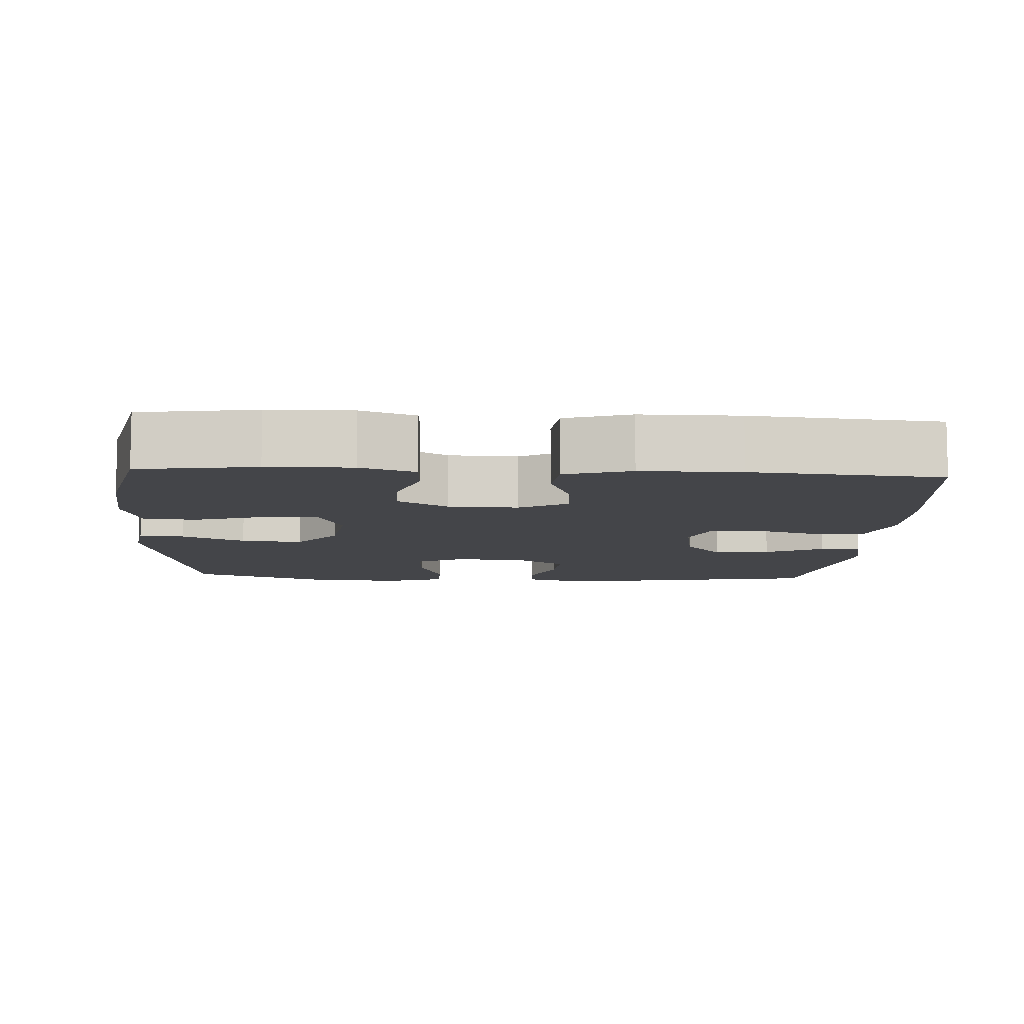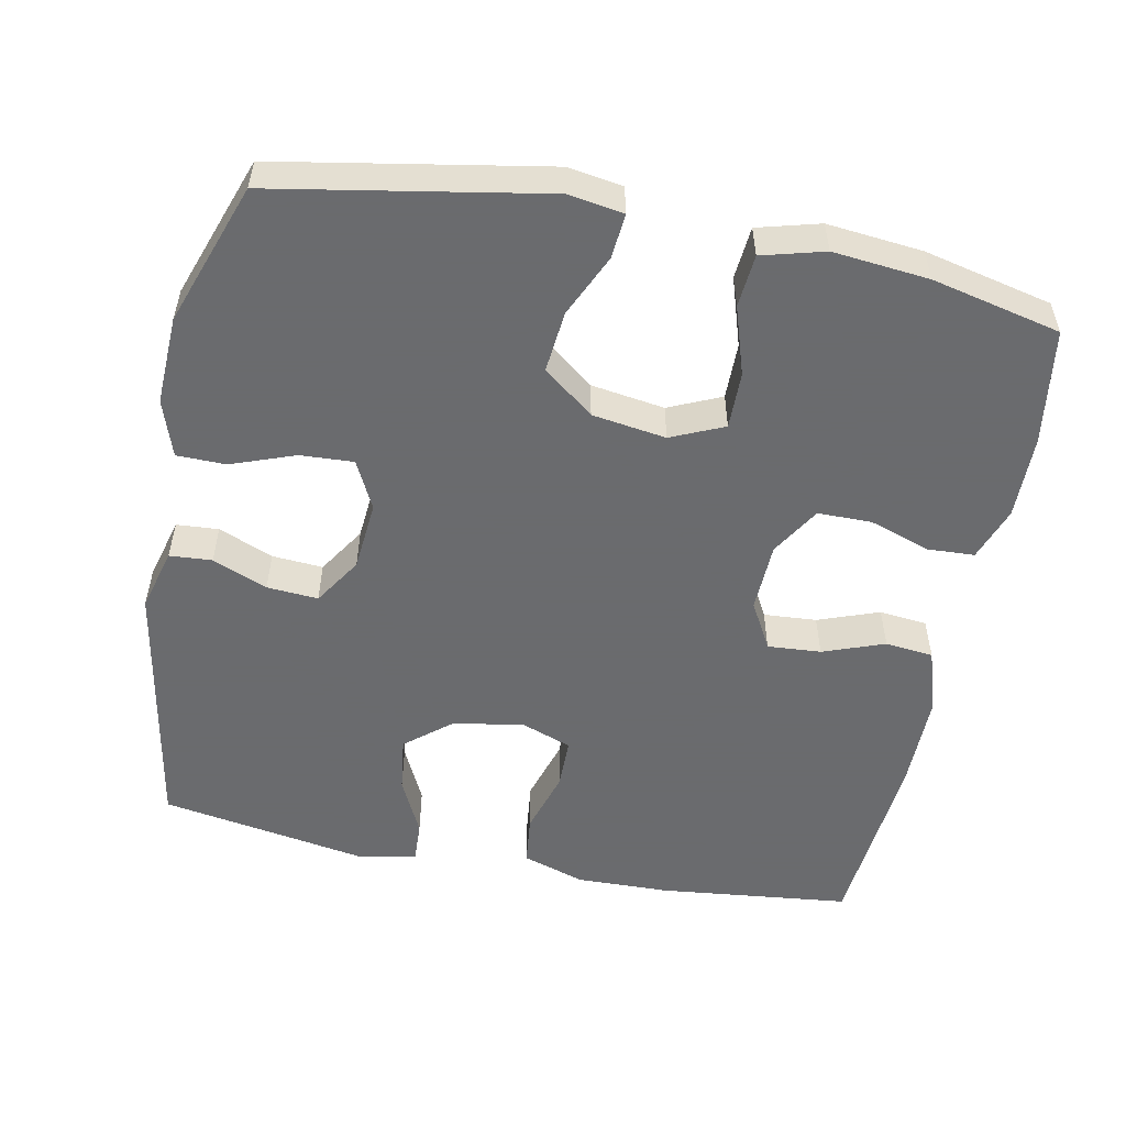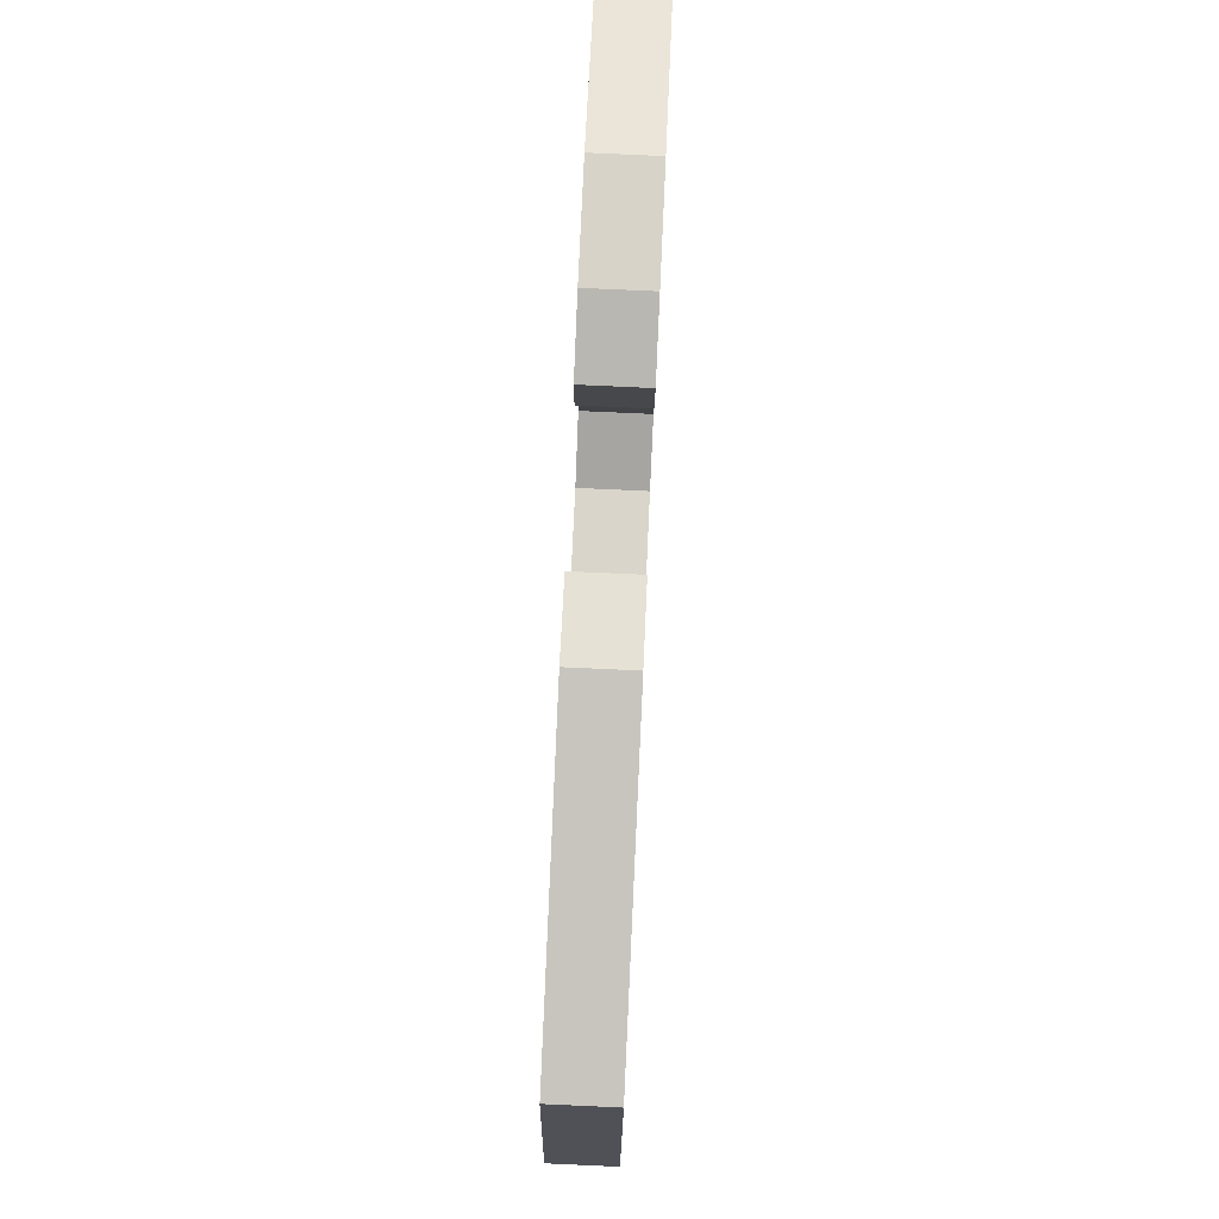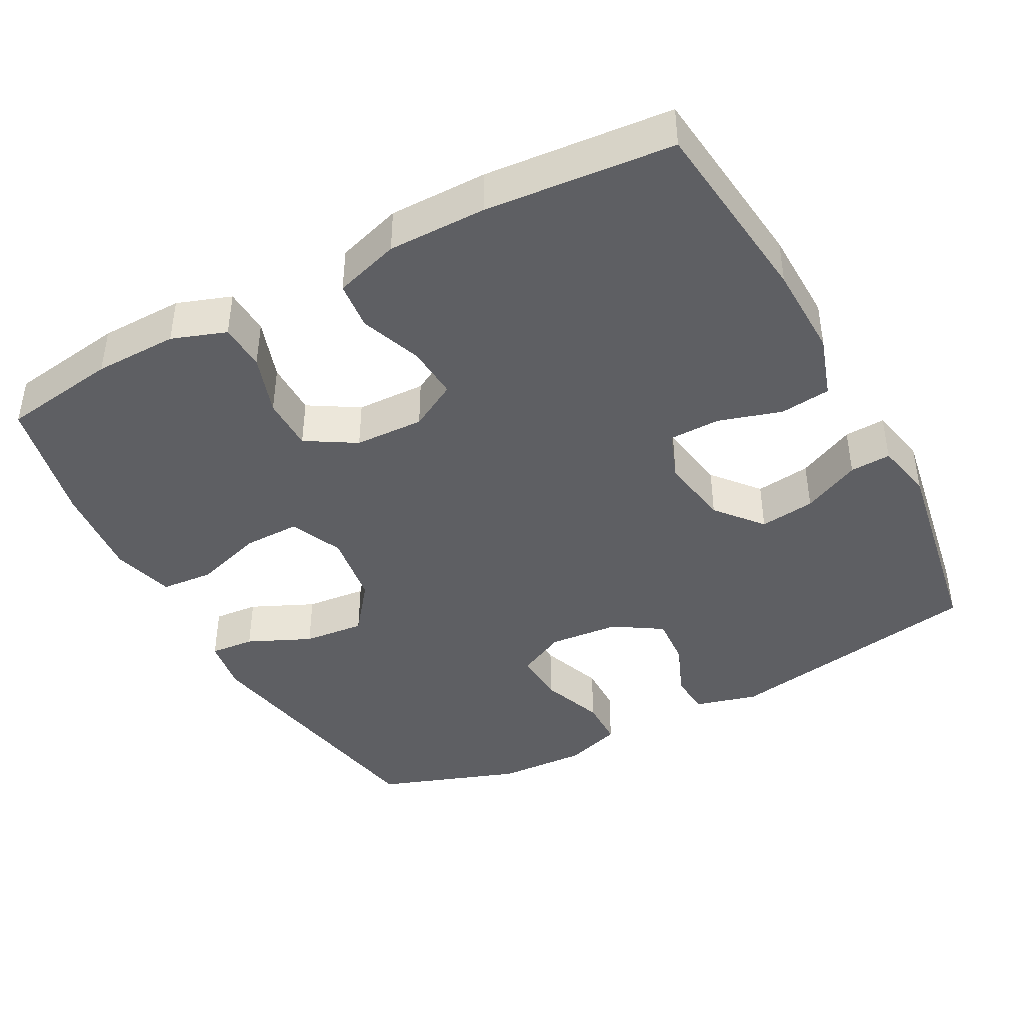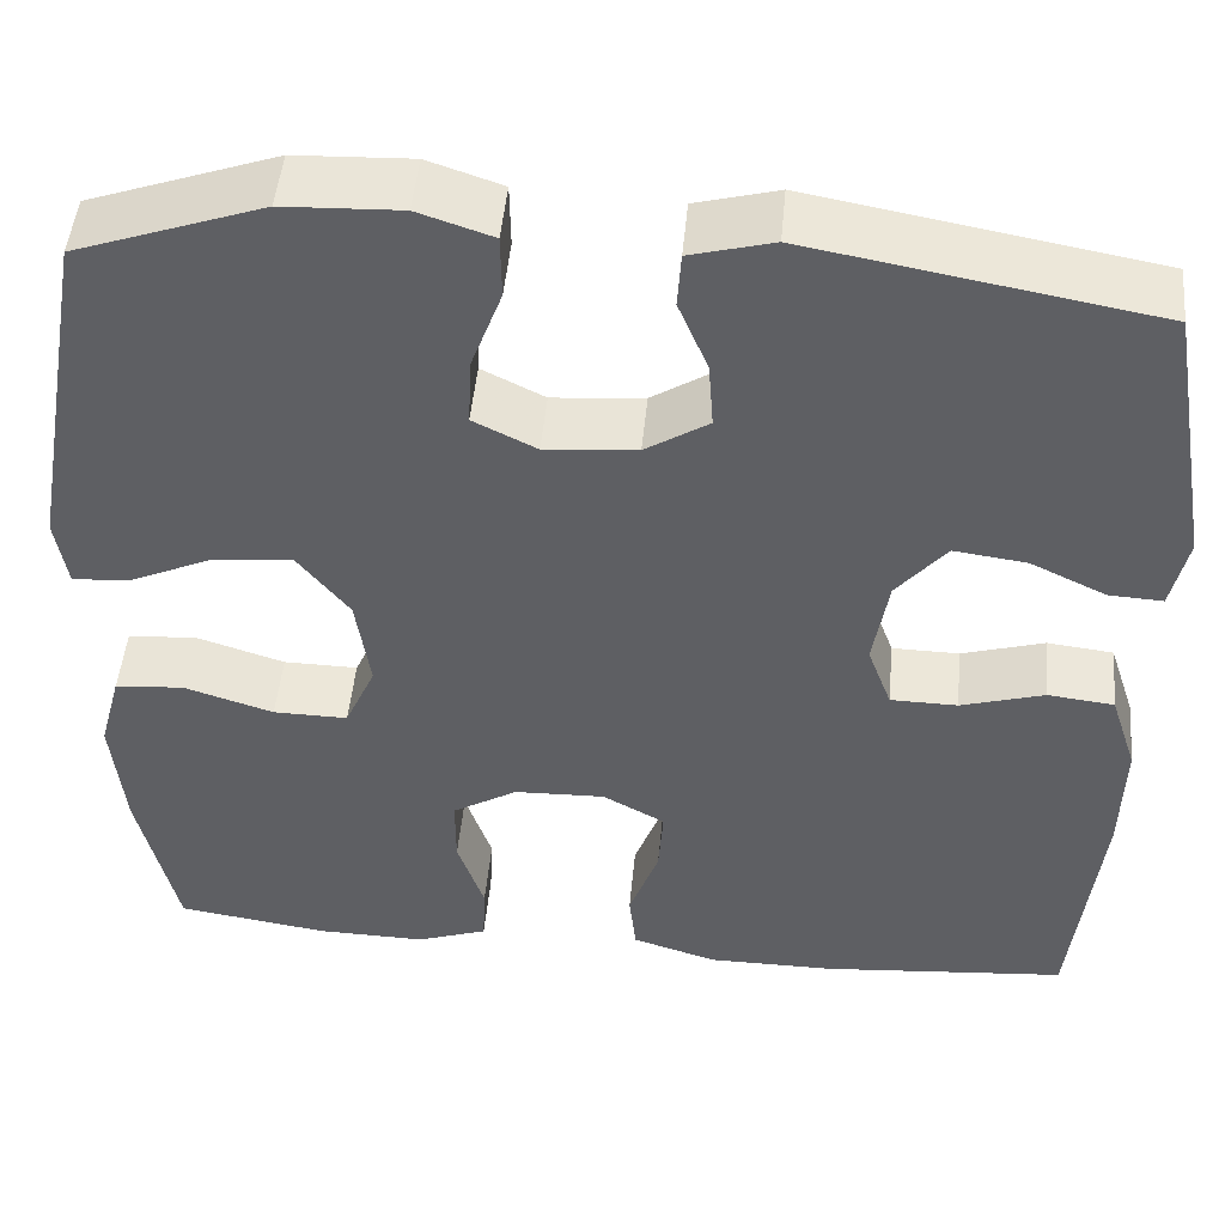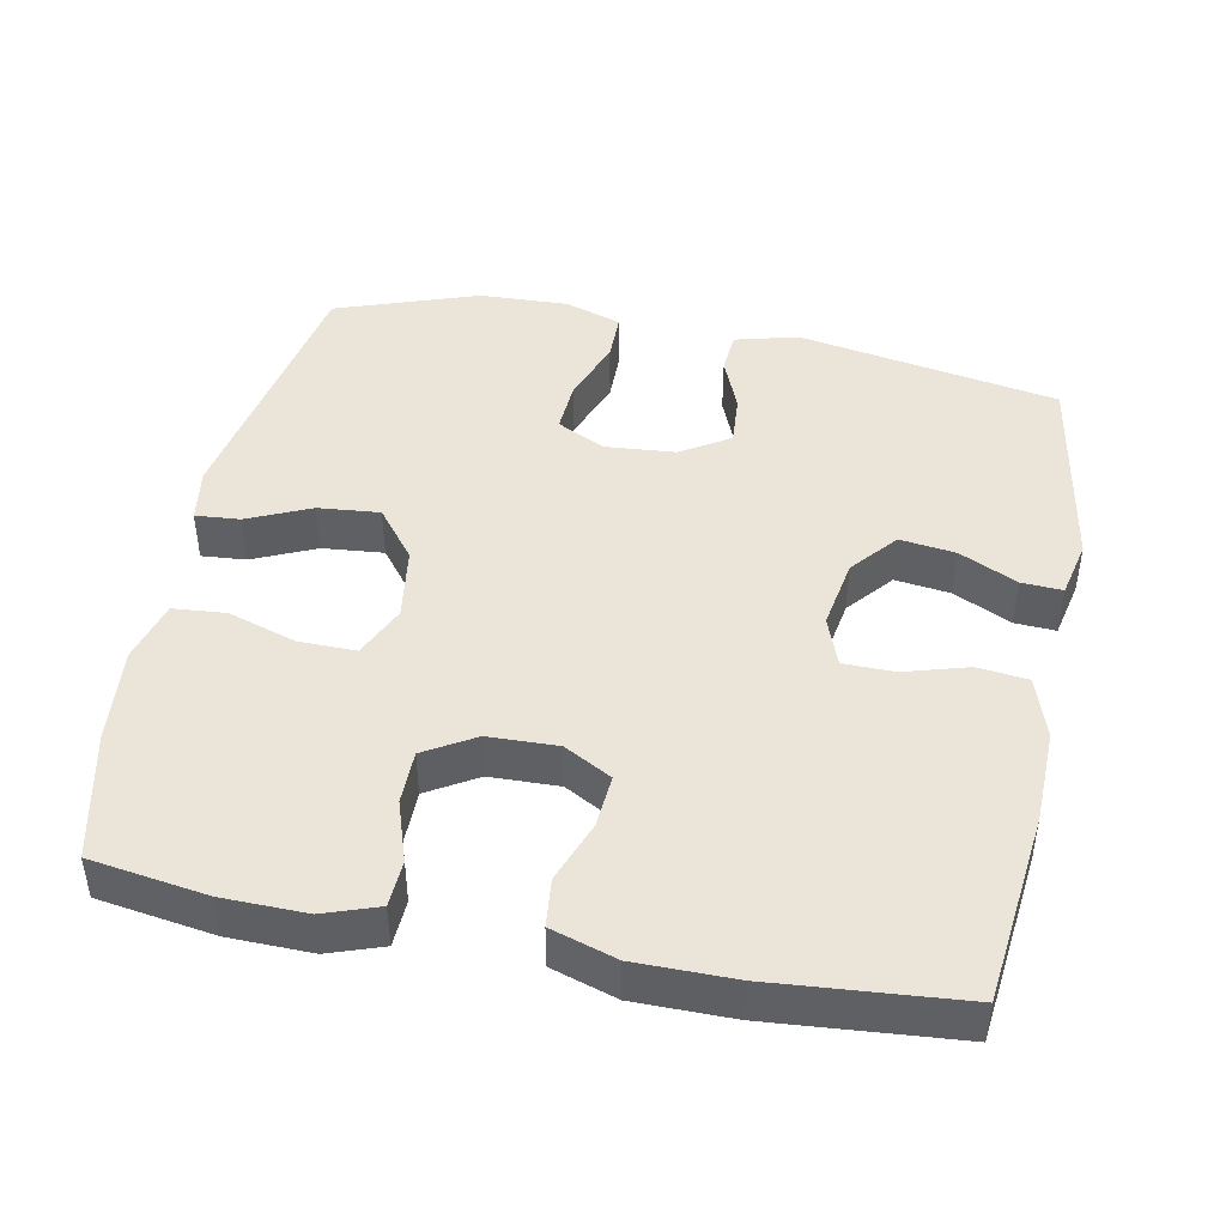
<metadata>
{"format":"obj","ext":"obj","renderer":"f3d","projection":"perspective","resolution":1024,"background":"white","views":[{"elev":-9.0,"azim":176.7,"up":"+Y"},{"elev":-53.3,"azim":78.7,"up":"+Y"},{"elev":79.5,"azim":-87.4,"up":"+Z"},{"elev":-42.0,"azim":-151.8,"up":"+Y"},{"elev":48.4,"azim":-174.7,"up":"+Z"},{"elev":44.7,"azim":-168.7,"up":"+Y"}]}
</metadata>
<code>
v 0.5 0.07 -0.5
v 0.341 0.07 -0.524
v 0.227 0.07 -0.526
v 0.153 0.07 -0.5
v 0.15 0.07 -0.436
v 0.178 0.07 -0.353
v 0.178 0.07 -0.279
v 0.11 0.07 -0.238
v 0.015 0.07 -0.235
v -0.05 0.07 -0.271
v -0.045 0.07 -0.344
v -0.014 0.07 -0.428
v -0.021 0.07 -0.494
v -0.11 0.07 -0.522
v -0.244 0.07 -0.522
v -0.5 0.07 -0.5
v -0.529 0.07 -0.238
v -0.532 0.07 -0.11
v -0.504 0.07 -0.024
v -0.435 0.07 -0.016
v -0.348 0.07 -0.042
v -0.278 0.07 -0.041
v -0.253 0.07 0.027
v -0.269 0.07 0.124
v -0.321 0.07 0.187
v -0.397 0.07 0.177
v -0.476 0.07 0.139
v -0.532 0.07 0.136
v -0.549 0.07 0.215
v -0.5 0.07 0.5
v -0.142 0.07 0.564
v -0.056 0.07 0.541
v -0.052 0.07 0.483
v -0.083 0.07 0.408
v -0.088 0.07 0.338
v -0.022 0.07 0.296
v 0.074 0.07 0.288
v 0.14 0.07 0.321
v 0.136 0.07 0.394
v 0.104 0.07 0.481
v 0.105 0.07 0.548
v 0.183 0.07 0.574
v 0.305 0.07 0.569
v 0.5 0.07 0.5
v 0.566 0.07 0.132
v 0.554 0.07 0.057
v 0.493 0.07 0.062
v 0.407 0.07 0.101
v 0.323 0.07 0.109
v 0.269 0.07 0.04
v 0.254 0.07 -0.061
v 0.286 0.07 -0.133
v 0.364 0.07 -0.132
v 0.458 0.07 -0.102
v 0.53 0.07 -0.108
v 0.553 0.07 -0.193
v 0.54 0.07 -0.324
v 0.5 0 -0.5
v 0.341 0 -0.524
v 0.227 0 -0.526
v 0.153 0 -0.5
v 0.15 0 -0.436
v 0.178 0 -0.353
v 0.178 0 -0.279
v 0.11 0 -0.238
v 0.015 0 -0.235
v -0.05 0 -0.271
v -0.045 0 -0.344
v -0.014 0 -0.428
v -0.021 0 -0.494
v -0.11 0 -0.522
v -0.244 0 -0.522
v -0.5 0 -0.5
v -0.529 0 -0.238
v -0.532 0 -0.11
v -0.504 0 -0.024
v -0.435 0 -0.016
v -0.348 0 -0.042
v -0.278 0 -0.041
v -0.253 0 0.027
v -0.269 0 0.124
v -0.321 0 0.187
v -0.397 0 0.177
v -0.476 0 0.139
v -0.532 0 0.136
v -0.549 0 0.215
v -0.5 0 0.5
v -0.142 0 0.564
v -0.056 0 0.541
v -0.052 0 0.483
v -0.083 0 0.408
v -0.088 0 0.338
v -0.022 0 0.296
v 0.074 0 0.288
v 0.14 0 0.321
v 0.136 0 0.394
v 0.104 0 0.481
v 0.105 0 0.548
v 0.183 0 0.574
v 0.305 0 0.569
v 0.5 0 0.5
v 0.566 0 0.132
v 0.554 0 0.057
v 0.493 0 0.062
v 0.407 0 0.101
v 0.323 0 0.109
v 0.269 0 0.04
v 0.254 0 -0.061
v 0.286 0 -0.133
v 0.364 0 -0.132
v 0.458 0 -0.102
v 0.53 0 -0.108
v 0.553 0 -0.193
v 0.54 0 -0.324
f 4 5 6
f 3 4 6
f 2 3 6
f 1 2 6
f 57 1 6
f 56 57 6
f 55 56 6
f 54 55 6
f 53 54 6
f 52 53 6 7
f 51 52 7 8
f 50 51 8 9
f 49 50 9 10
f 46 47 48
f 45 46 48
f 44 45 48
f 43 44 48
f 42 43 48
f 41 42 48
f 40 41 48
f 39 40 48
f 38 39 48 49
f 37 38 49 10
f 32 33 34
f 31 32 34
f 30 31 34
f 29 30 34
f 28 29 34
f 27 28 34
f 26 27 34
f 25 26 34 35
f 24 25 35 36
f 19 20 21
f 18 19 21
f 17 18 21
f 16 17 21
f 15 16 21
f 14 15 21
f 13 14 21
f 12 13 21
f 11 12 21
f 10 11 21 22
f 36 37 10
f 24 36 10
f 23 24 10
f 10 22 23
f 63 62 61
f 63 61 60
f 63 60 59
f 63 59 58
f 63 58 114
f 63 114 113
f 63 113 112
f 63 112 111
f 63 111 110
f 64 63 110 109
f 65 64 109 108
f 66 65 108 107
f 67 66 107 106
f 105 104 103
f 105 103 102
f 105 102 101
f 105 101 100
f 105 100 99
f 105 99 98
f 105 98 97
f 105 97 96
f 106 105 96 95
f 67 106 95 94
f 91 90 89
f 91 89 88
f 91 88 87
f 91 87 86
f 91 86 85
f 91 85 84
f 91 84 83
f 92 91 83 82
f 93 92 82 81
f 78 77 76
f 78 76 75
f 78 75 74
f 78 74 73
f 78 73 72
f 78 72 71
f 78 71 70
f 78 70 69
f 78 69 68
f 79 78 68 67
f 67 94 93
f 67 93 81
f 67 81 80
f 80 79 67
f 1 58 59 2
f 2 59 60 3
f 3 60 61 4
f 4 61 62 5
f 5 62 63 6
f 6 63 64 7
f 7 64 65 8
f 8 65 66 9
f 9 66 67 10
f 10 67 68 11
f 11 68 69 12
f 12 69 70 13
f 13 70 71 14
f 14 71 72 15
f 15 72 73 16
f 16 73 74 17
f 17 74 75 18
f 18 75 76 19
f 19 76 77 20
f 20 77 78 21
f 21 78 79 22
f 22 79 80 23
f 23 80 81 24
f 24 81 82 25
f 25 82 83 26
f 26 83 84 27
f 27 84 85 28
f 28 85 86 29
f 29 86 87 30
f 30 87 88 31
f 31 88 89 32
f 32 89 90 33
f 33 90 91 34
f 34 91 92 35
f 35 92 93 36
f 36 93 94 37
f 37 94 95 38
f 38 95 96 39
f 39 96 97 40
f 40 97 98 41
f 41 98 99 42
f 42 99 100 43
f 43 100 101 44
f 44 101 102 45
f 45 102 103 46
f 46 103 104 47
f 47 104 105 48
f 48 105 106 49
f 49 106 107 50
f 50 107 108 51
f 51 108 109 52
f 52 109 110 53
f 53 110 111 54
f 54 111 112 55
f 55 112 113 56
f 56 113 114 57
f 57 114 58 1

</code>
